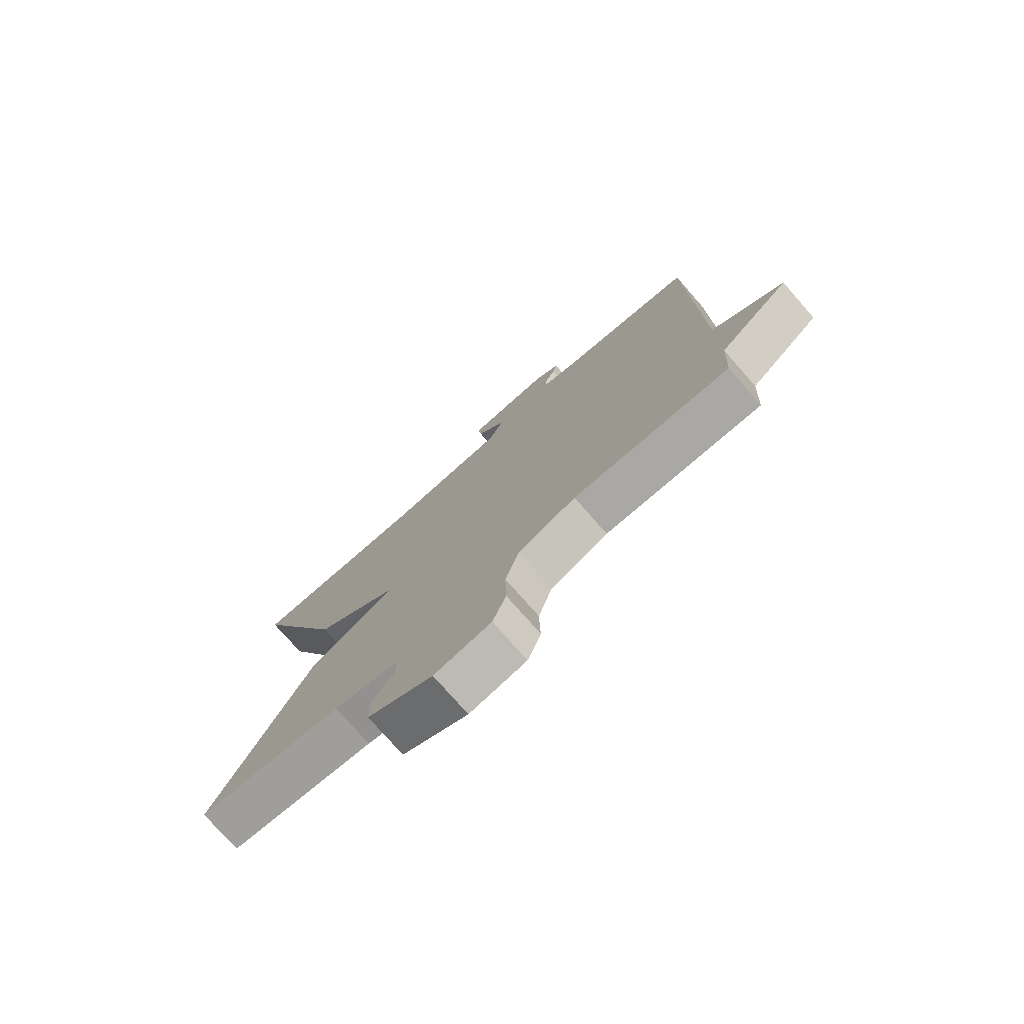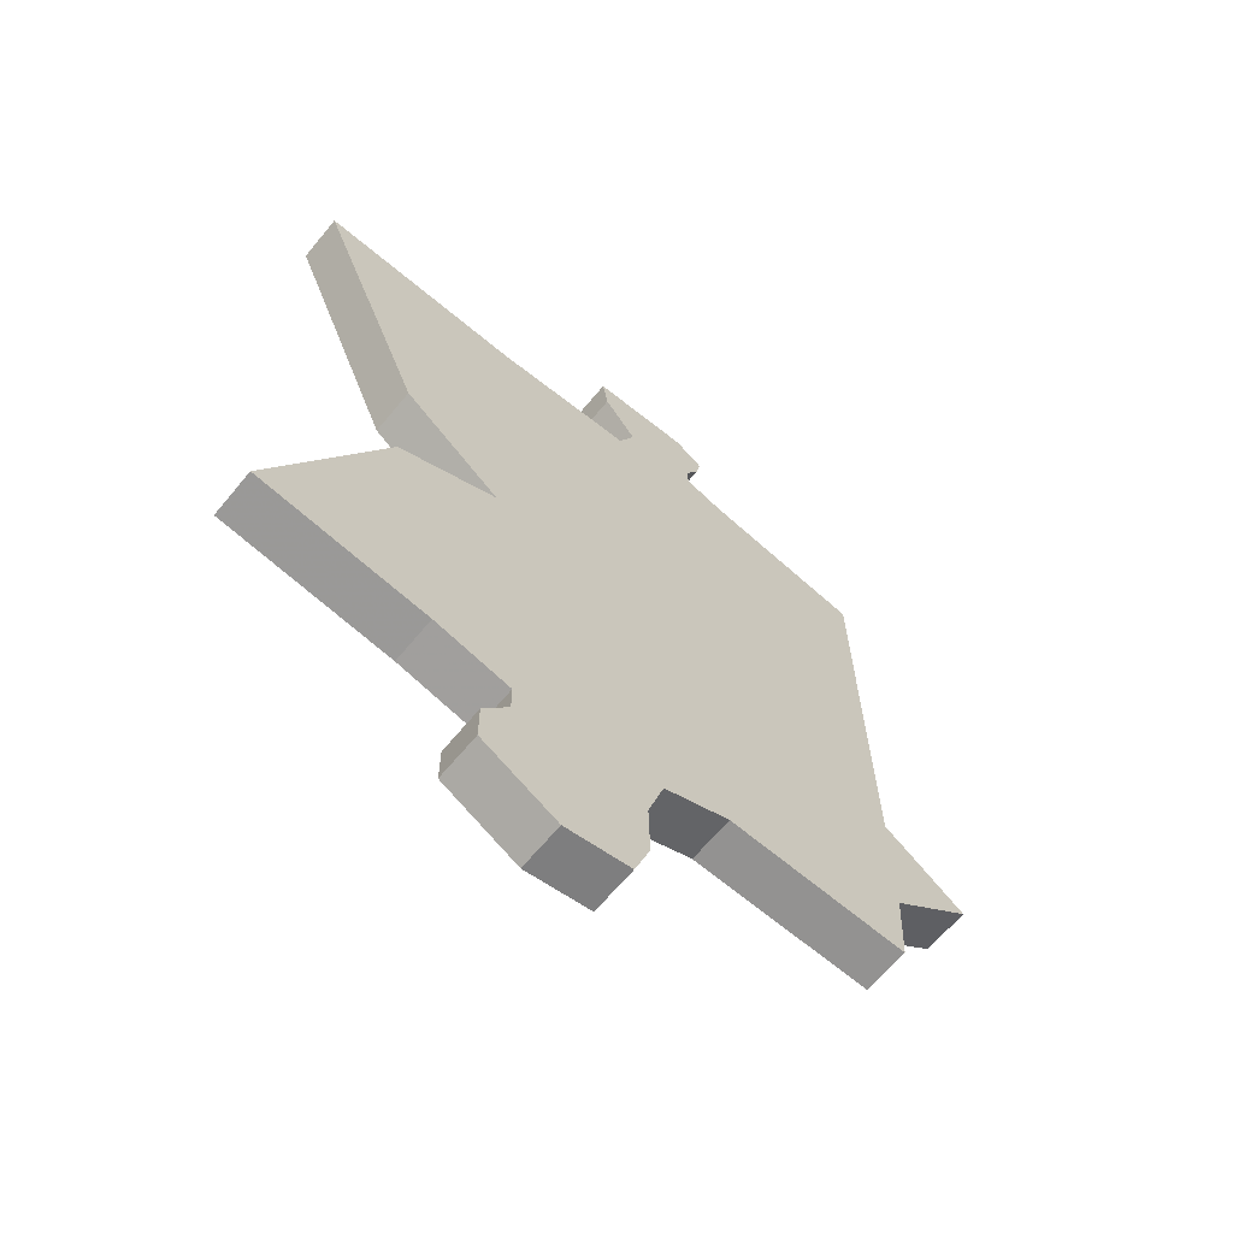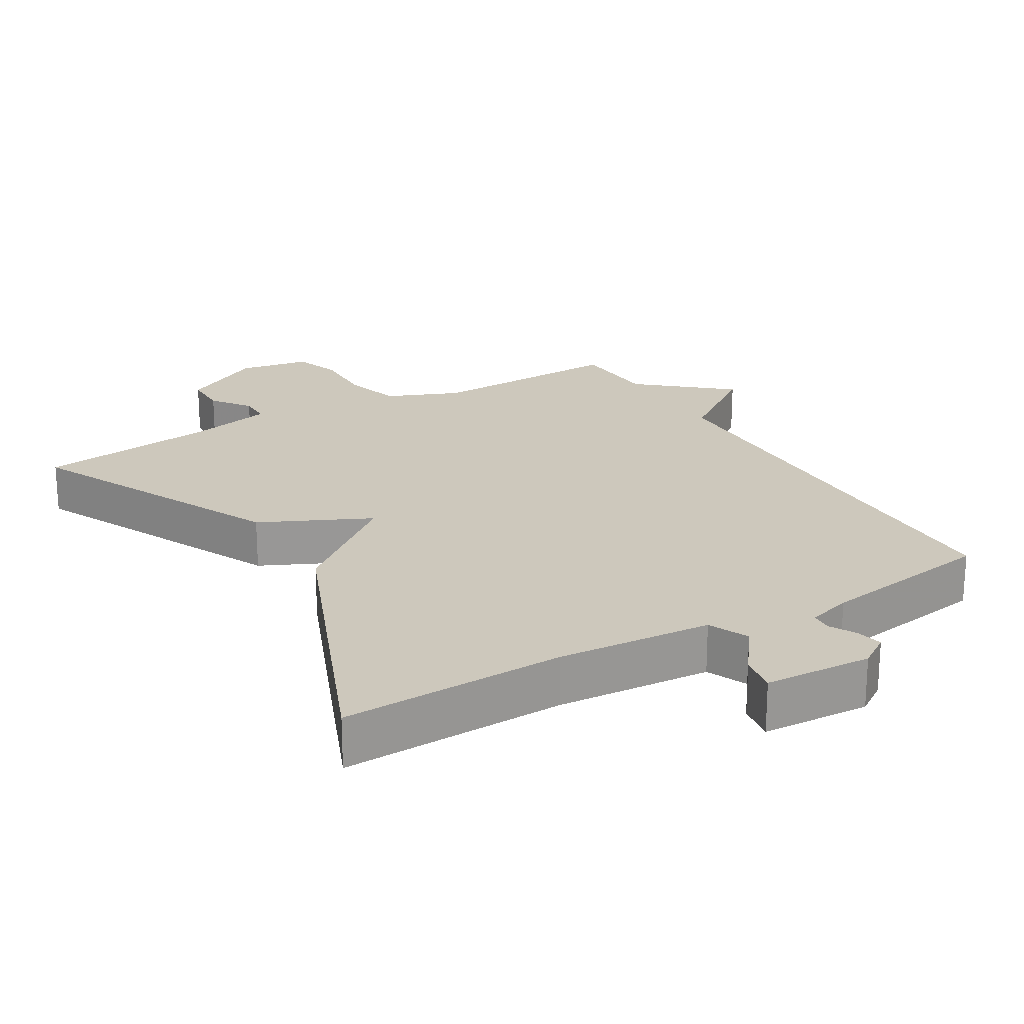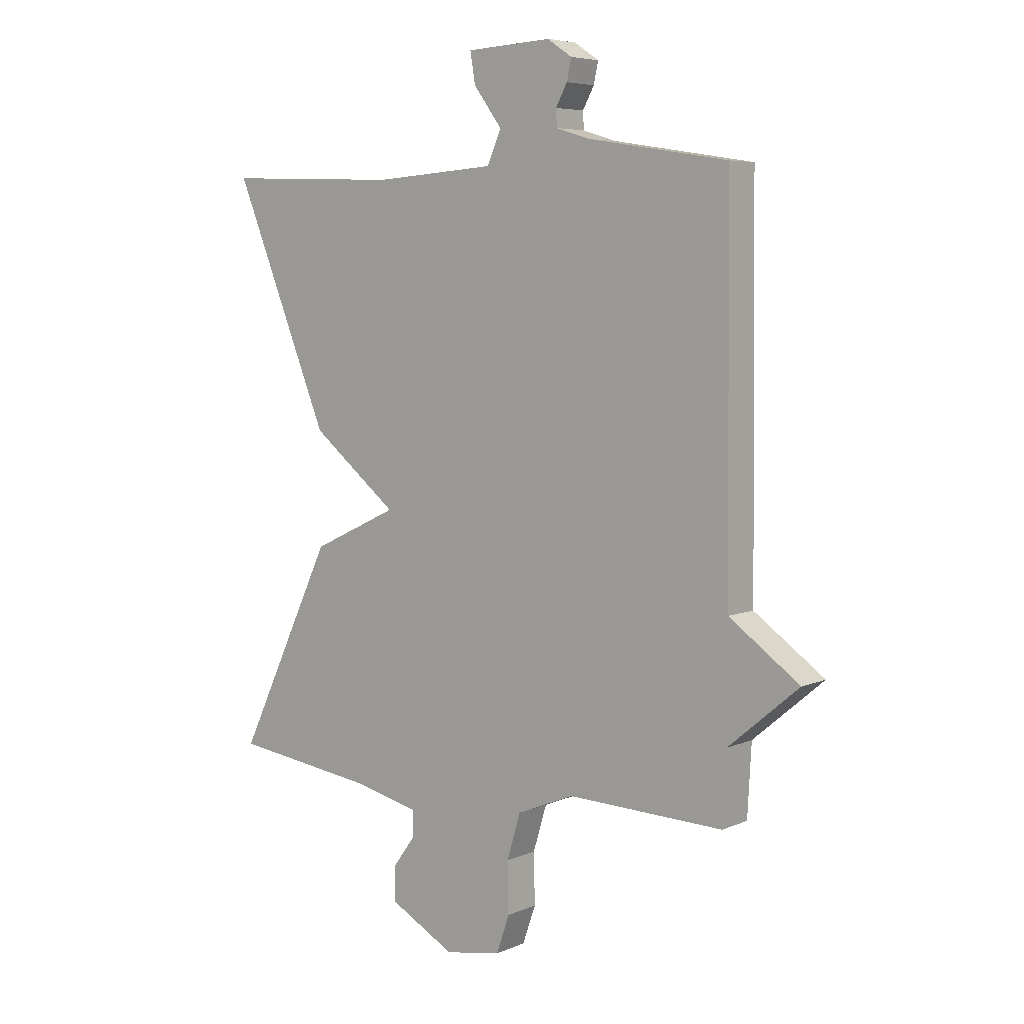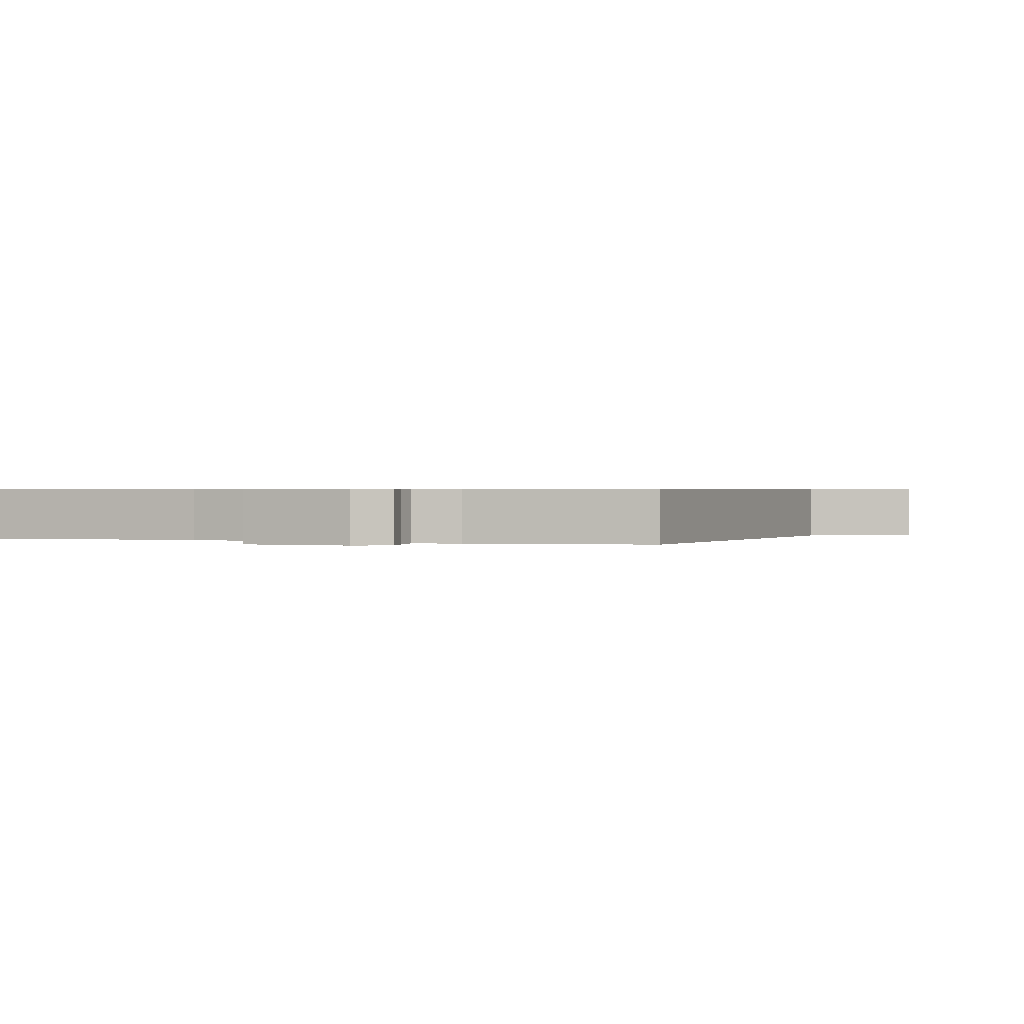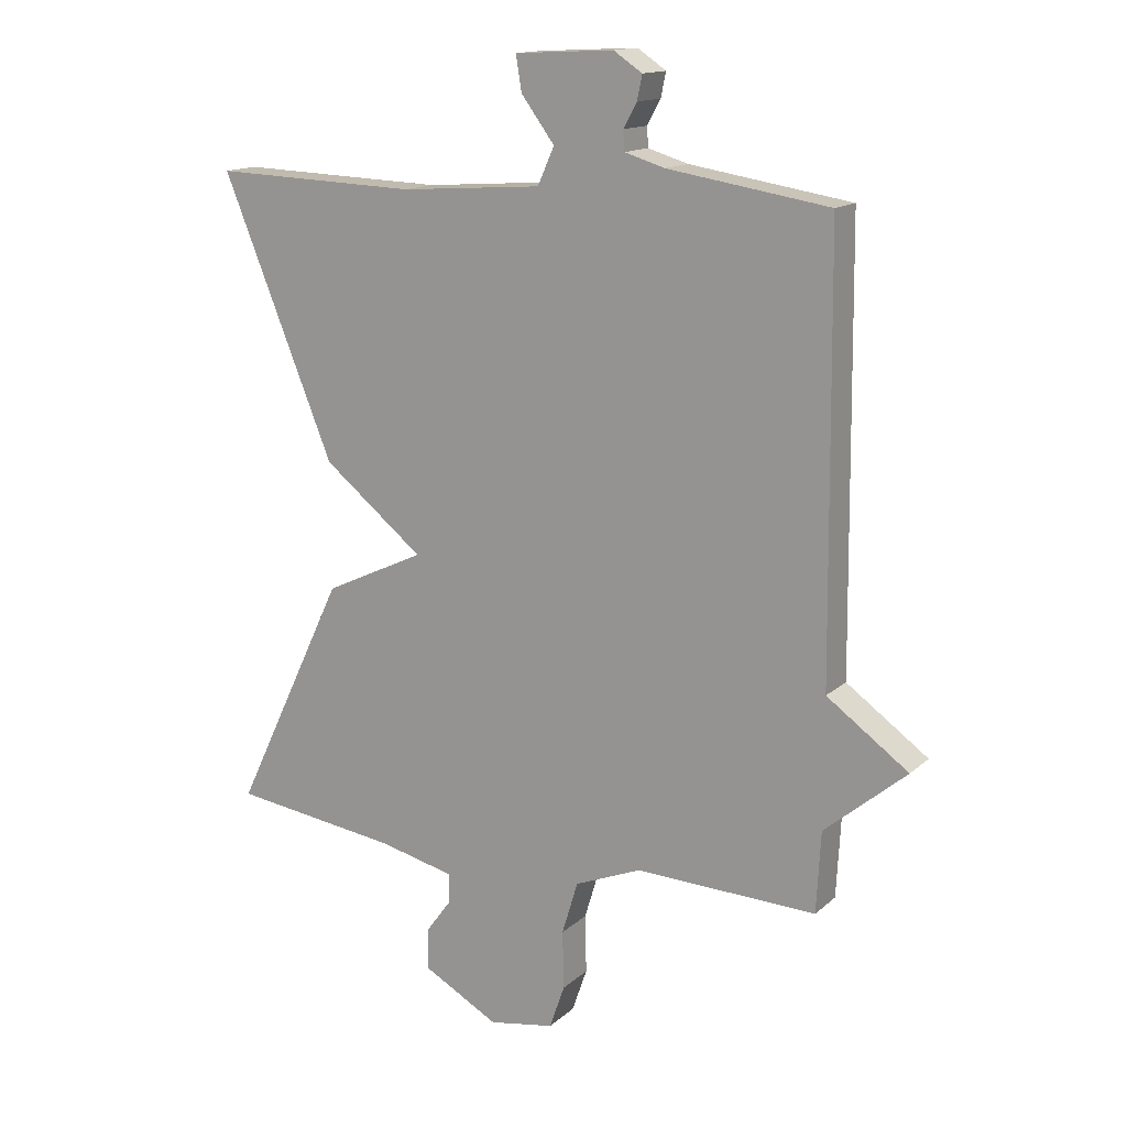
<metadata>
{"format":"obj","ext":"obj","renderer":"f3d","projection":"perspective","resolution":1024,"background":"white","views":[{"elev":-76.8,"azim":41.3,"up":"+Z"},{"elev":-65.3,"azim":-39.6,"up":"+Z"},{"elev":22.1,"azim":-30.5,"up":"+Y"},{"elev":6.1,"azim":38.4,"up":"+Z"},{"elev":0.5,"azim":22.9,"up":"+Y"},{"elev":14.7,"azim":29.8,"up":"+Z"}]}
</metadata>
<code>
v -0.5 0.07 0.5
v -0.177 0.07 0.489
v 0.046 0.07 0.505
v 0.072 0.07 0.563
v 0.02 0.07 0.633
v 0.011 0.07 0.688
v 0.166 0.07 0.696
v 0.211 0.07 0.666
v 0.203 0.07 0.628
v 0.182 0.07 0.59
v 0.184 0.07 0.559
v 0.247 0.07 0.54
v 0.5 0.07 0.5
v 0.507 0.07 -0.173
v 0.635 0.07 -0.265
v 0.507 0.07 -0.373
v 0.5 0.07 -0.5
v 0.216 0.07 -0.49
v 0.111 0.07 -0.533
v 0.086 0.07 -0.616
v 0.088 0.07 -0.707
v 0.064 0.07 -0.776
v -0.039 0.07 -0.794
v -0.158 0.07 -0.729
v -0.158 0.07 -0.665
v -0.117 0.07 -0.609
v -0.117 0.07 -0.563
v -0.236 0.07 -0.535
v -0.5 0.07 -0.5
v -0.324 0.07 -0.132
v -0.166 0.07 -0.058
v -0.324 0.07 0.068
v -0.5 0 0.5
v -0.177 0 0.489
v 0.046 0 0.505
v 0.072 0 0.563
v 0.02 0 0.633
v 0.011 0 0.688
v 0.166 0 0.696
v 0.211 0 0.666
v 0.203 0 0.628
v 0.182 0 0.59
v 0.184 0 0.559
v 0.247 0 0.54
v 0.5 0 0.5
v 0.507 0 -0.173
v 0.635 0 -0.265
v 0.507 0 -0.373
v 0.5 0 -0.5
v 0.216 0 -0.49
v 0.111 0 -0.533
v 0.086 0 -0.616
v 0.088 0 -0.707
v 0.064 0 -0.776
v -0.039 0 -0.794
v -0.158 0 -0.729
v -0.158 0 -0.665
v -0.117 0 -0.609
v -0.117 0 -0.563
v -0.236 0 -0.535
v -0.5 0 -0.5
v -0.324 0 -0.132
v -0.166 0 -0.058
v -0.324 0 0.068
f 31 32 1 2
f 28 29 30 31
f 27 28 31
f 27 31 2 3
f 26 27 3 4
f 24 25 26
f 23 24 26
f 22 23 26
f 21 22 26
f 20 21 26
f 19 20 26 4
f 18 19 4
f 16 17 18 4
f 14 15 16
f 14 16 4
f 13 14 4
f 12 13 4
f 11 12 4
f 5 6 7
f 4 5 7
f 11 4 7
f 10 11 7
f 7 8 9 10
f 34 33 64 63
f 63 62 61 60
f 63 60 59
f 35 34 63 59
f 36 35 59 58
f 58 57 56
f 58 56 55
f 58 55 54
f 58 54 53
f 58 53 52
f 36 58 52 51
f 36 51 50
f 36 50 49 48
f 48 47 46
f 36 48 46
f 36 46 45
f 36 45 44
f 36 44 43
f 39 38 37
f 39 37 36
f 39 36 43
f 39 43 42
f 42 41 40 39
f 1 33 34 2
f 2 34 35 3
f 3 35 36 4
f 4 36 37 5
f 5 37 38 6
f 6 38 39 7
f 7 39 40 8
f 8 40 41 9
f 9 41 42 10
f 10 42 43 11
f 11 43 44 12
f 12 44 45 13
f 13 45 46 14
f 14 46 47 15
f 15 47 48 16
f 16 48 49 17
f 17 49 50 18
f 18 50 51 19
f 19 51 52 20
f 20 52 53 21
f 21 53 54 22
f 22 54 55 23
f 23 55 56 24
f 24 56 57 25
f 25 57 58 26
f 26 58 59 27
f 27 59 60 28
f 28 60 61 29
f 29 61 62 30
f 30 62 63 31
f 31 63 64 32
f 32 64 33 1

</code>
